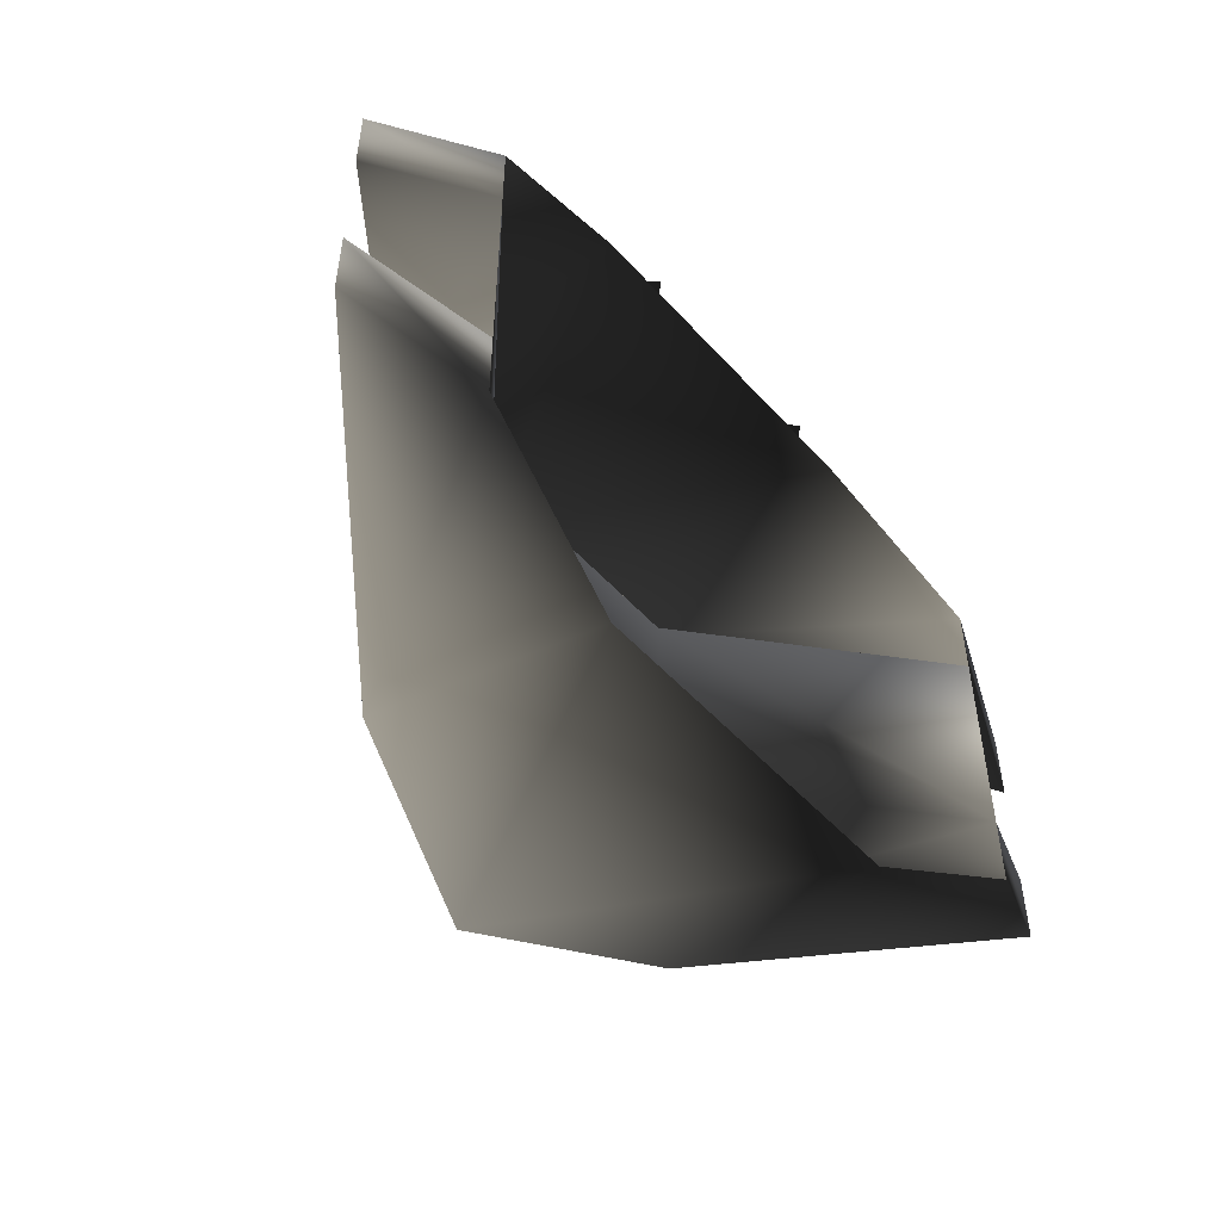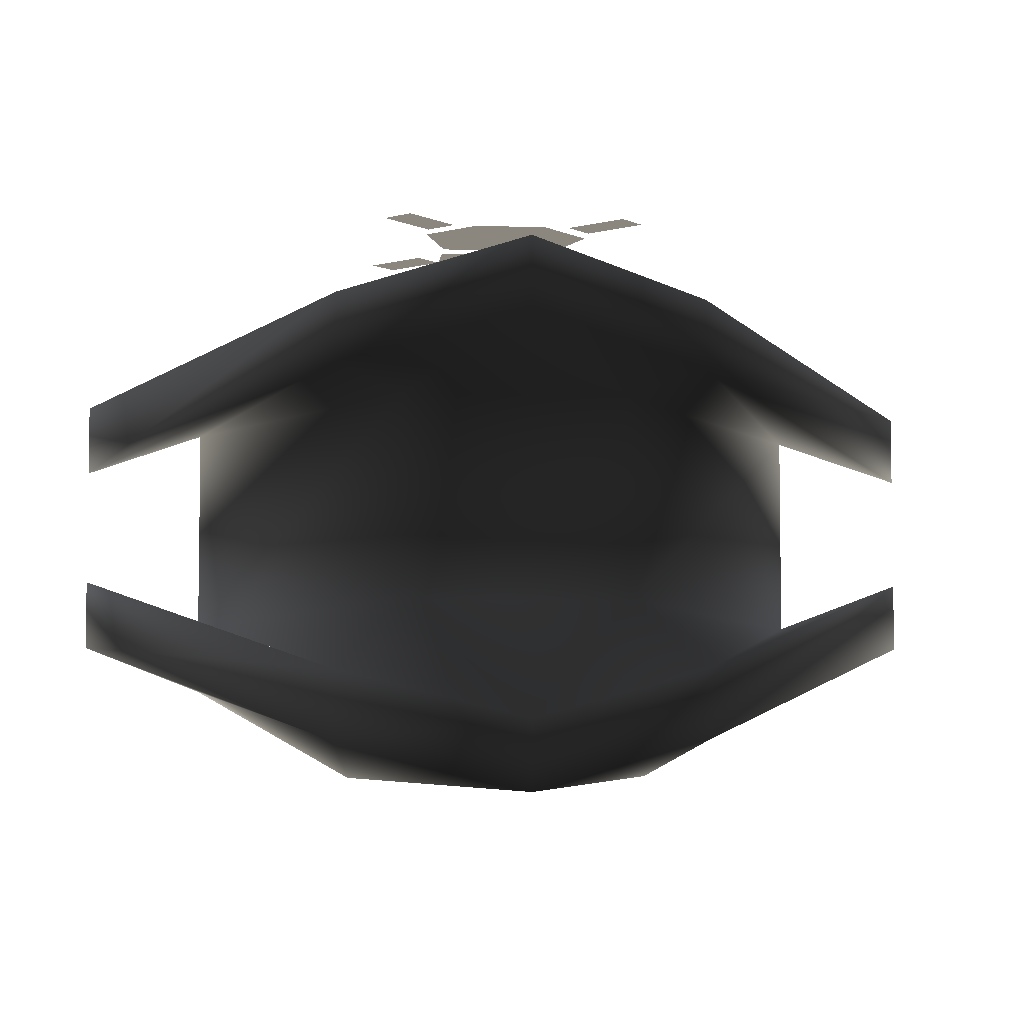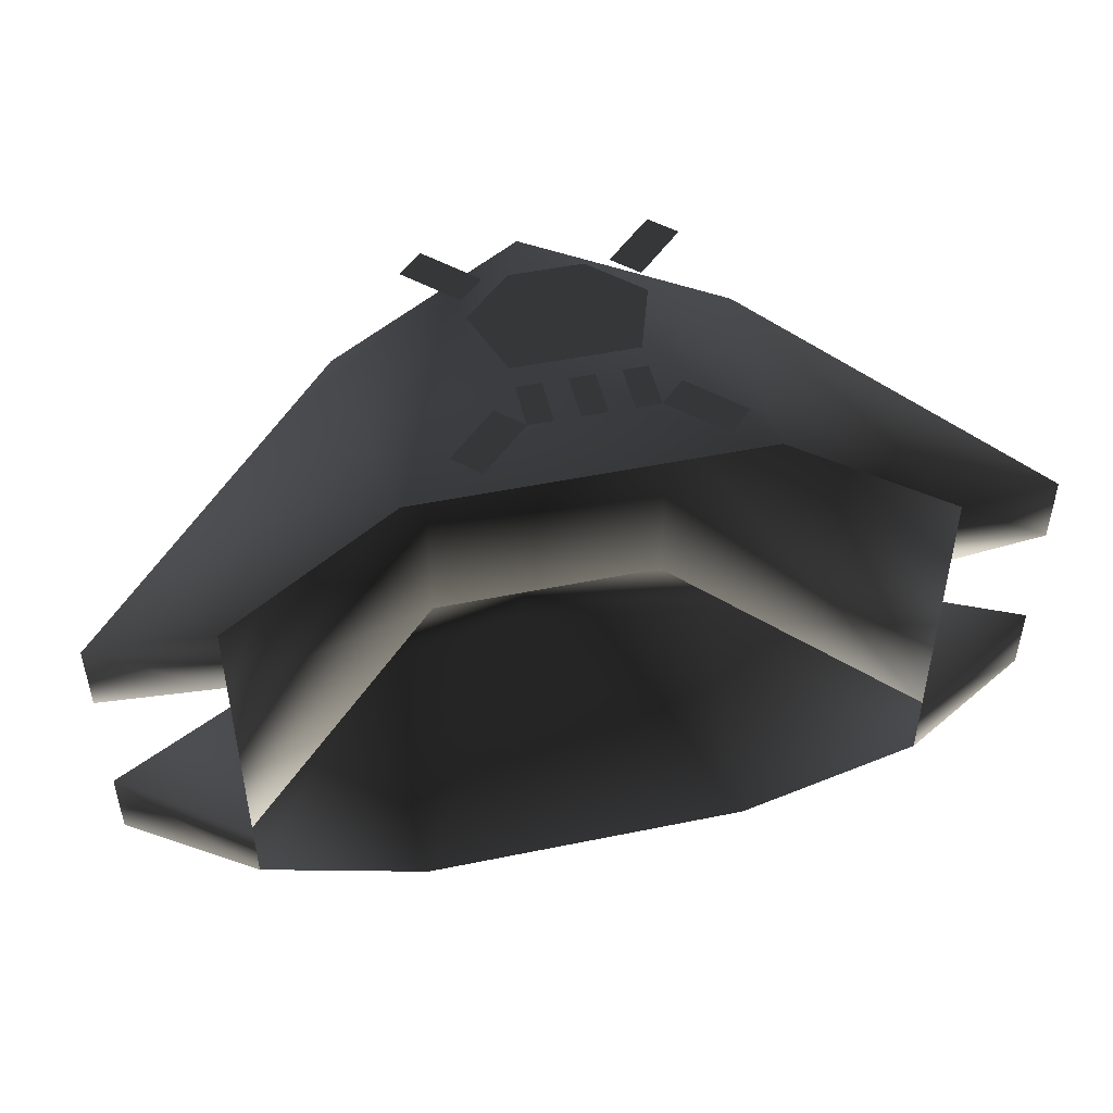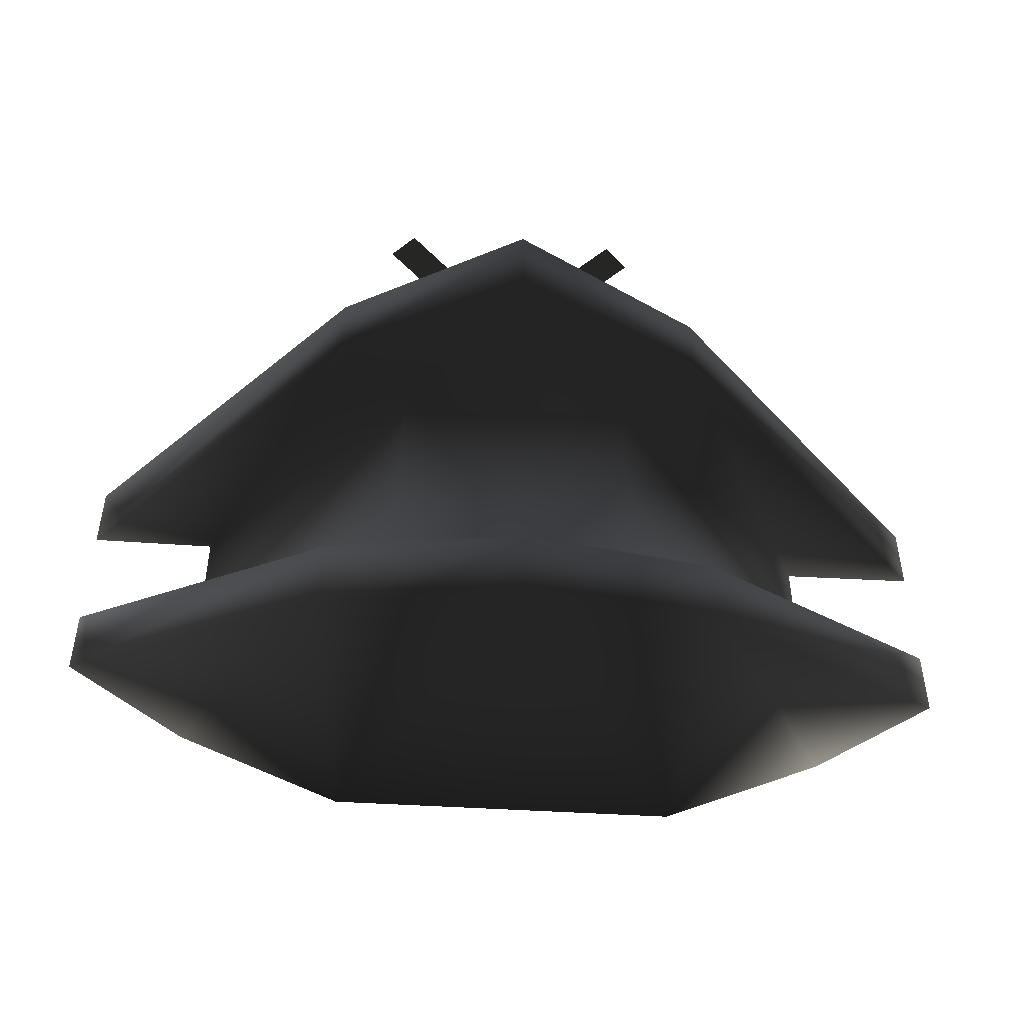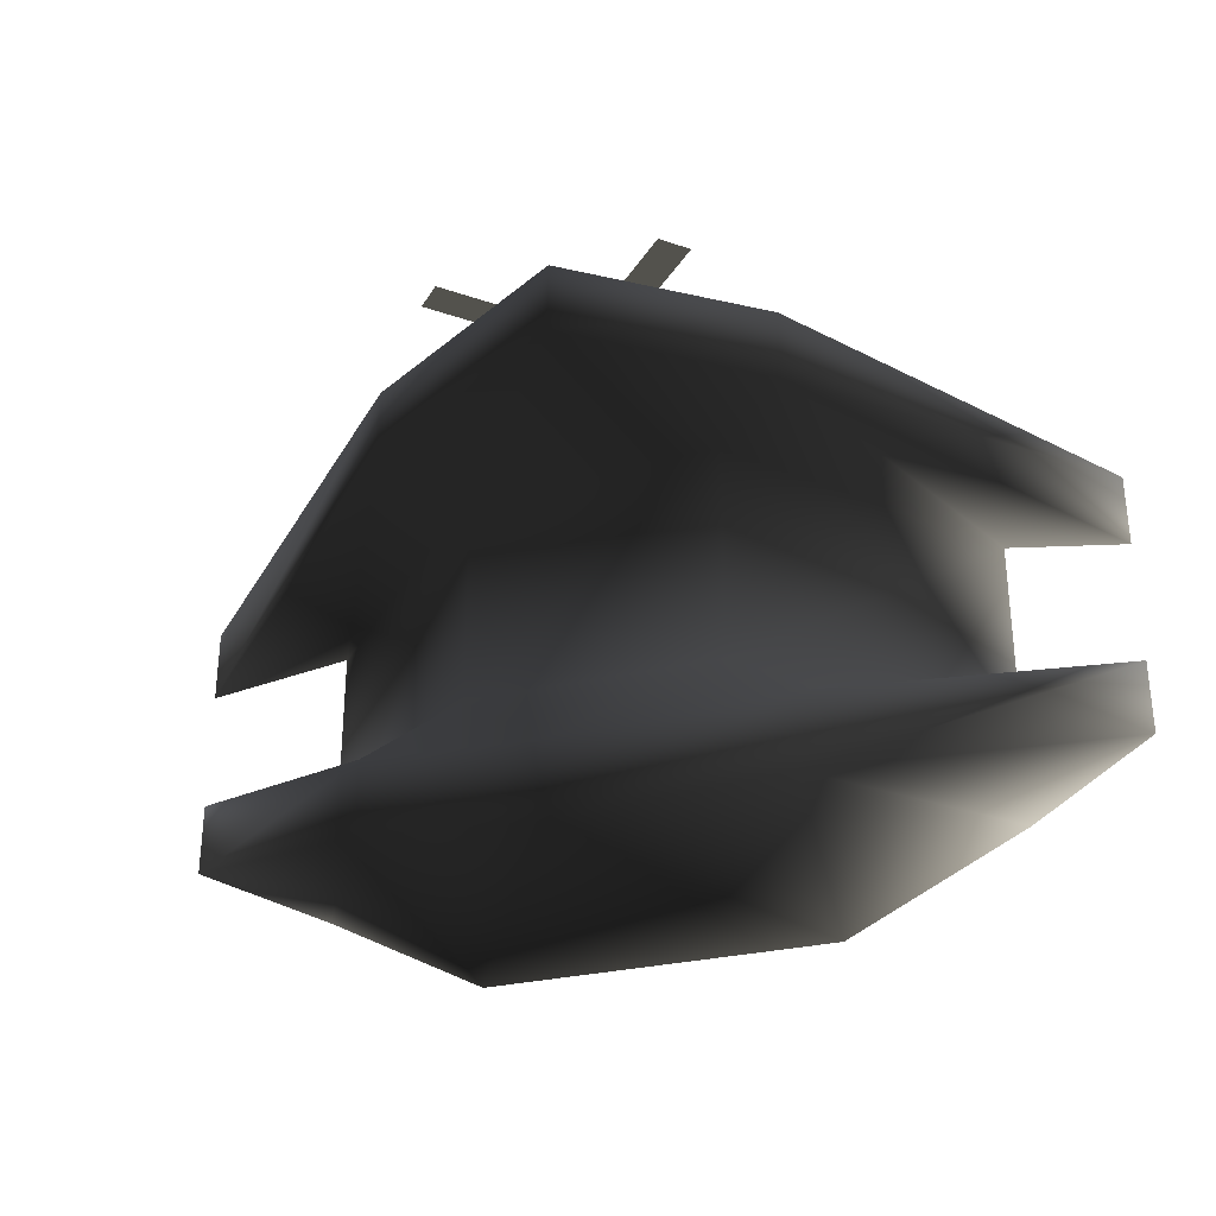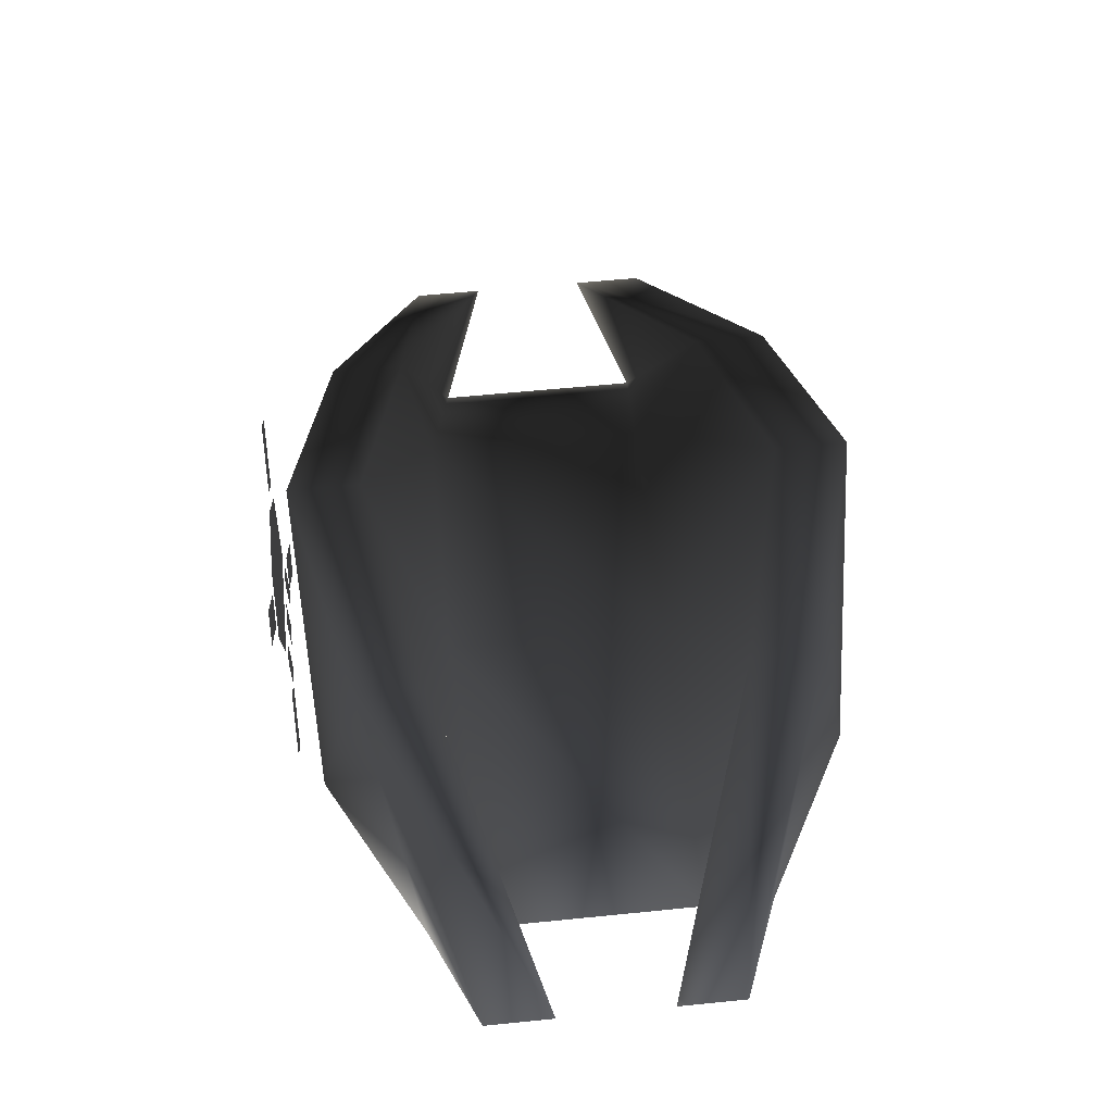
<metadata>
{"format":"obj","ext":"obj","renderer":"f3d","projection":"perspective","resolution":1024,"background":"white","views":[{"elev":-51.0,"azim":-49.6,"up":"+Z"},{"elev":-4.7,"azim":173.2,"up":"+Z"},{"elev":48.6,"azim":-12.9,"up":"+Z"},{"elev":-47.1,"azim":175.9,"up":"+Z"},{"elev":-30.6,"azim":-161.4,"up":"+Z"},{"elev":58.7,"azim":84.1,"up":"+Y"}]}
</metadata>
<code>
o 89
v -13 75 56
v -9 63 56
v 11 63 56
v 15 75 56
v 7 83 56
v -5 83 56
v -9 51 56
v -5 51 56
v -5 59 56
v -9 59 56
v -1 59 56
v -1 51 56
v 3 51 56
v 3 59 56
v 7 59 56
v 7 51 56
v 11 51 56
v 11 59 56
v 11 83 56
v 15 79 56
v 23 87 56
v 19 91 56
v -17 91 56
v -21 87 56
v -13 79 56
v -9 83 56
v -13 55 56
v -21 47 56
v -17 43 56
v 19 43 56
v 23 47 56
v 15 55 56
v 31 83 44
v -1 95 52
v 27 43 52
v 55 39 36
v 75 47 28
v 75 47 16
v 31 83 32
v -1 95 40
v -33 83 44
v -29 43 52
v 19 74 28
v 55 39 24
v 55 39 -12
v 19 74 -8
v -21 74 28
v -33 83 32
v -77 47 28
v -57 39 36
v -57 39 24
v -77 47 16
v 27 43 -40
v -1 95 -40
v 31 83 -32
v 55 39 -24
v 75 47 -16
v 75 47 -4
v 31 83 -20
v -1 95 -28
v -21 74 -8
v -57 39 -12
v -33 83 -20
v -77 47 -4
v -57 39 -24
v -77 47 -16
v -33 83 -32
v -29 43 -40
f 1 2 3
f 1 3 4
f 1 4 5
f 1 5 6
f 7 8 9
f 7 9 10
f 11 12 13
f 11 13 14
f 15 16 17
f 15 17 18
f 19 20 21
f 19 21 22
f 23 24 25
f 23 25 26
f 7 27 28
f 7 28 29
f 30 31 32
f 30 32 17
f 33 34 35
f 33 35 36
f 33 36 37
f 33 37 38
f 33 38 39
f 33 39 34
f 34 39 40
f 34 40 41
f 34 41 42
f 34 42 35
f 43 40 39
f 43 39 44
f 43 44 45
f 43 45 46
f 43 46 47
f 43 47 40
f 40 47 48
f 40 48 41
f 41 48 49
f 41 49 50
f 41 50 42
f 44 39 38
f 44 38 36
f 36 38 37
f 48 47 51
f 48 51 52
f 48 52 49
f 49 52 51
f 49 51 50
f 53 54 55
f 53 55 56
f 56 55 57
f 56 57 45
f 45 57 58
f 45 58 59
f 45 59 46
f 46 59 60
f 46 60 61
f 46 61 47
f 47 61 51
f 51 61 62
f 62 61 63
f 62 63 64
f 62 64 65
f 65 64 66
f 65 66 67
f 65 67 68
f 68 67 54
f 68 54 53
f 60 59 55
f 60 55 54
f 60 54 63
f 60 63 61
f 59 58 57
f 59 57 55
f 54 67 63
f 63 67 64
f 64 67 66

</code>
